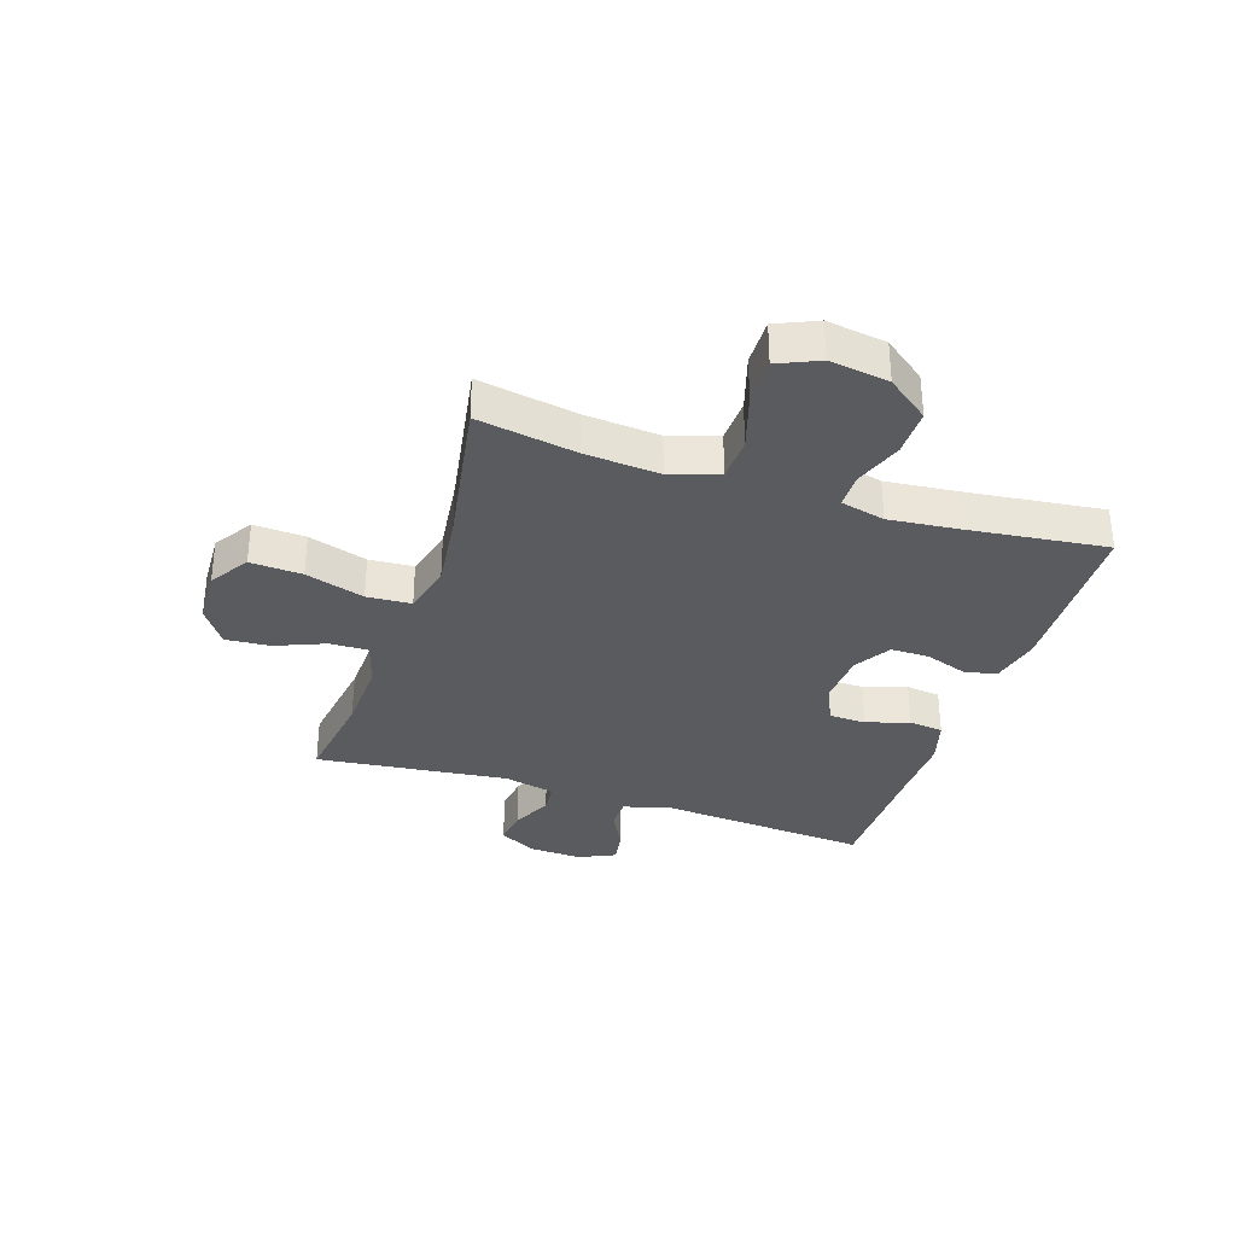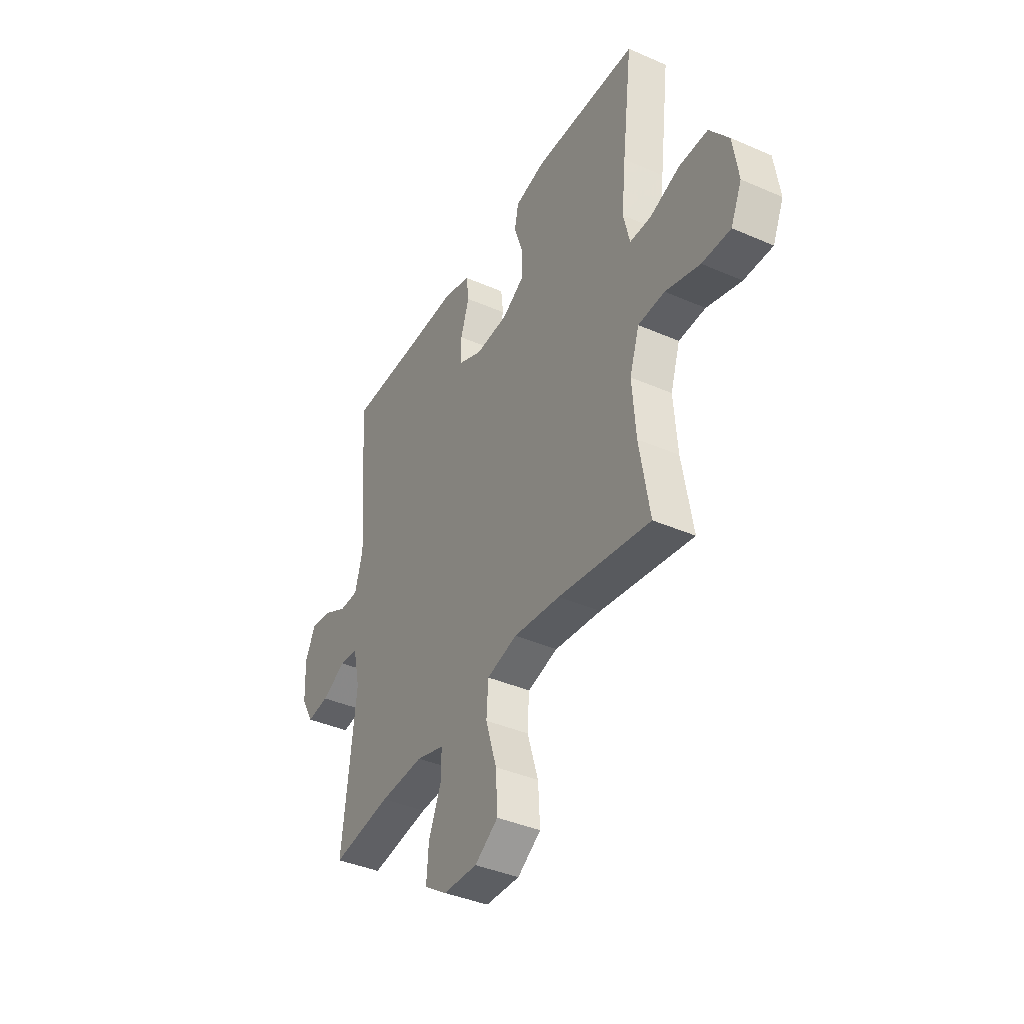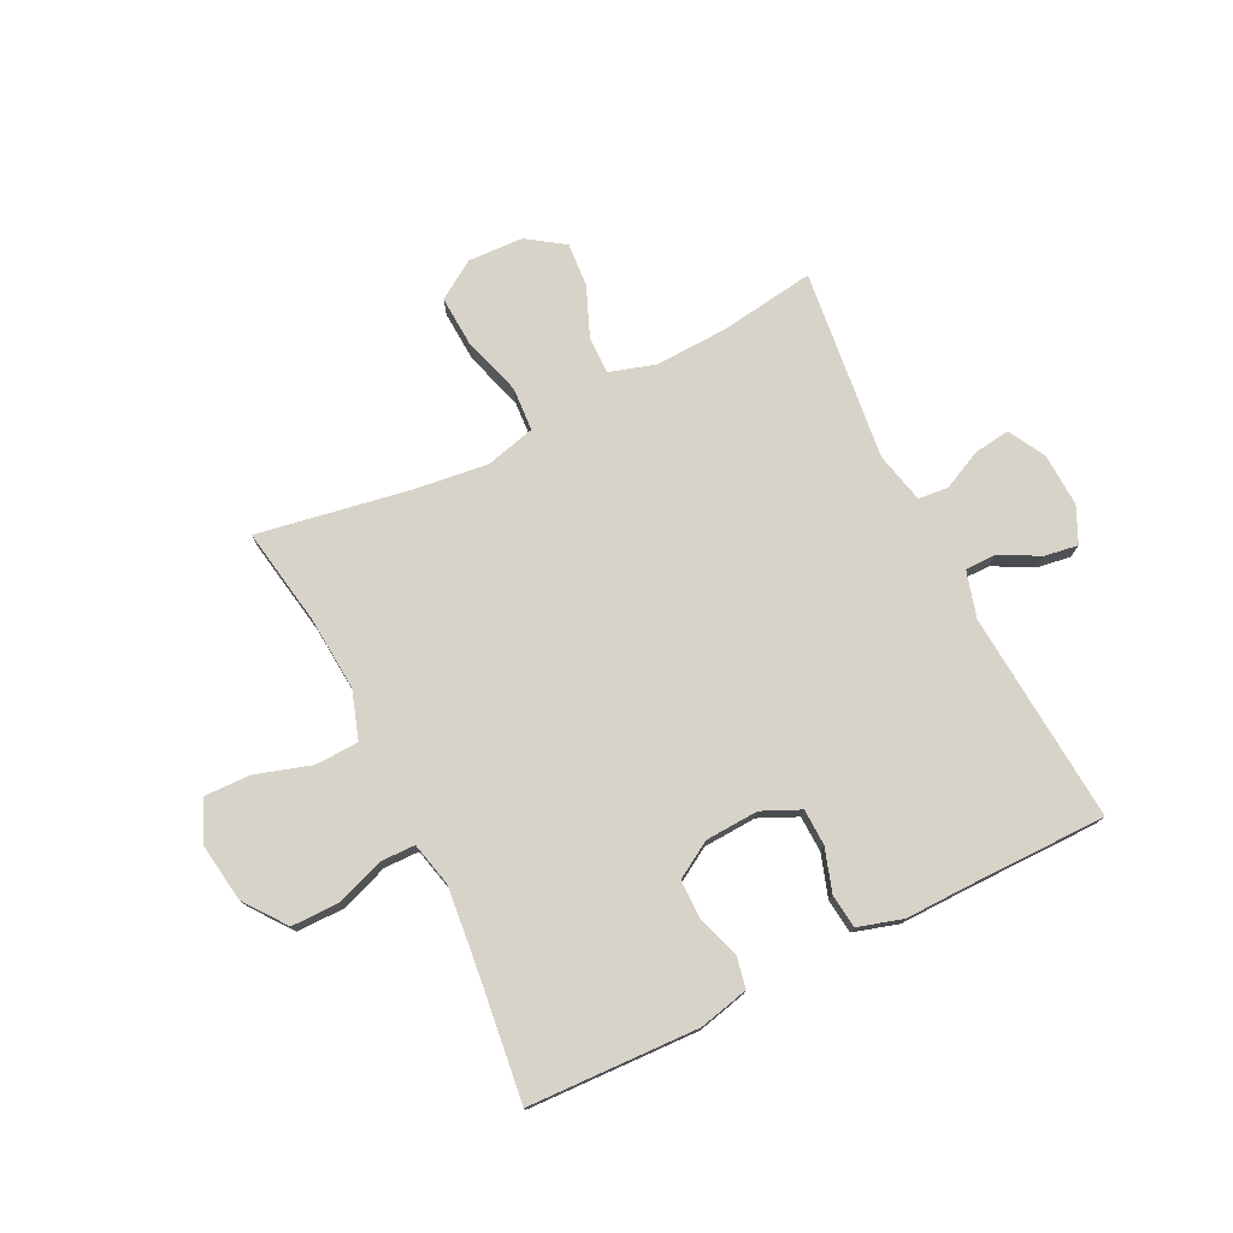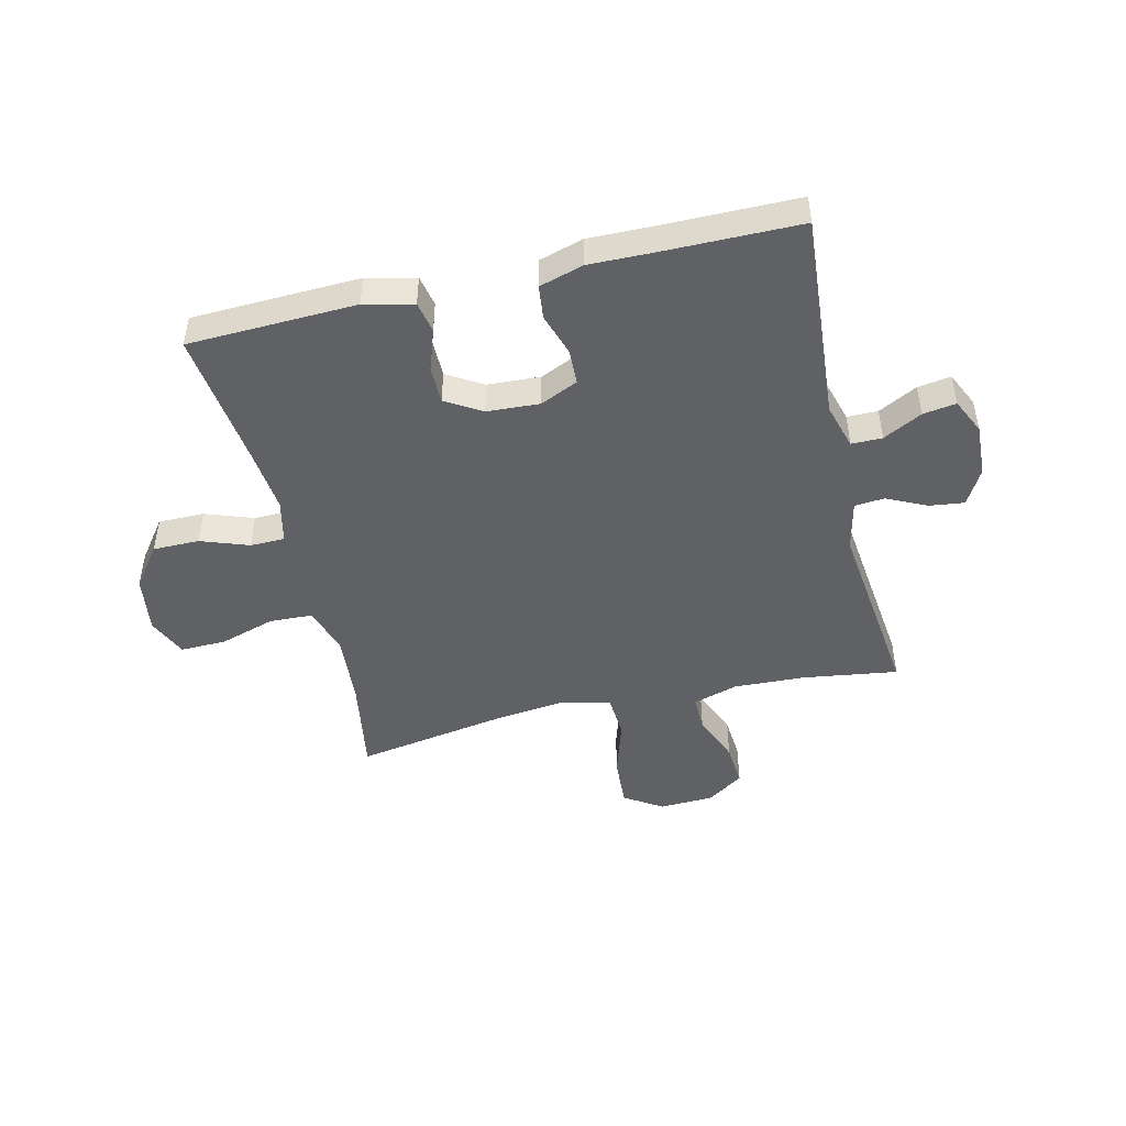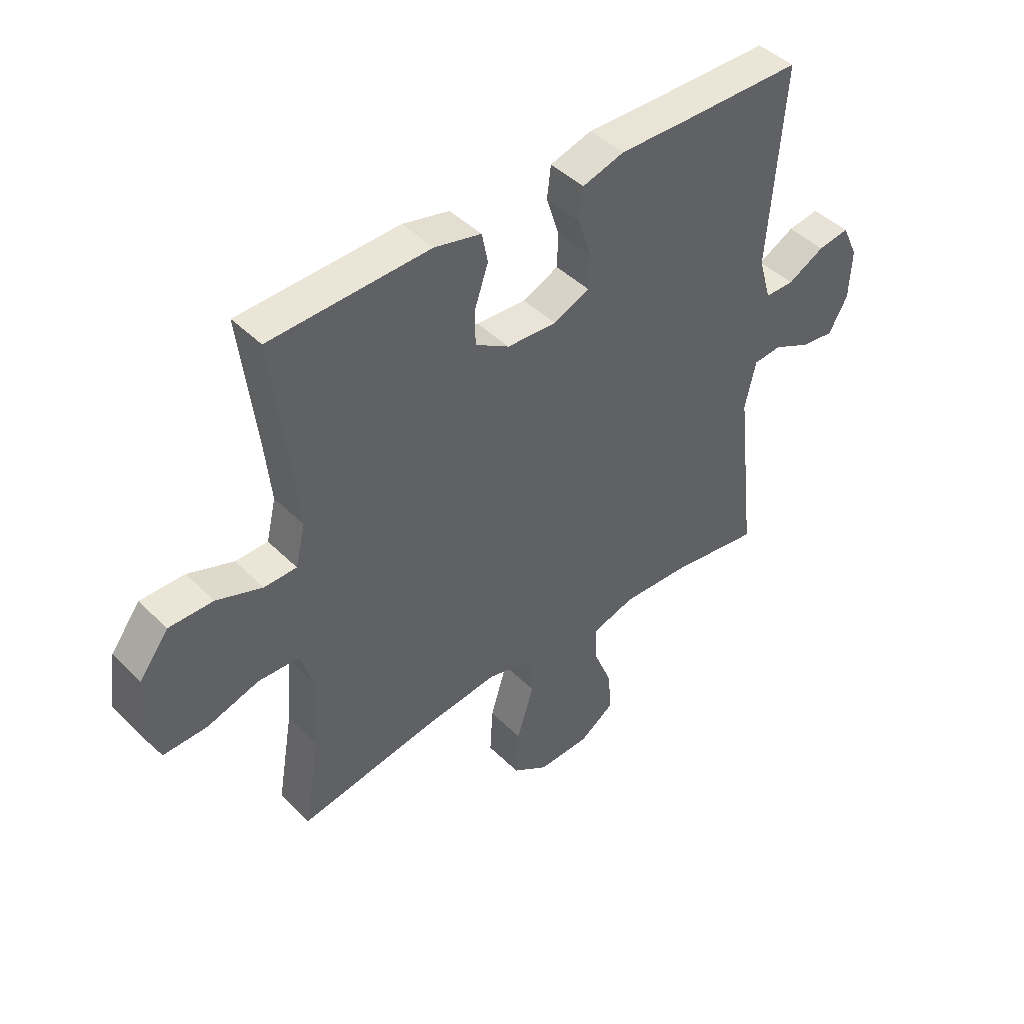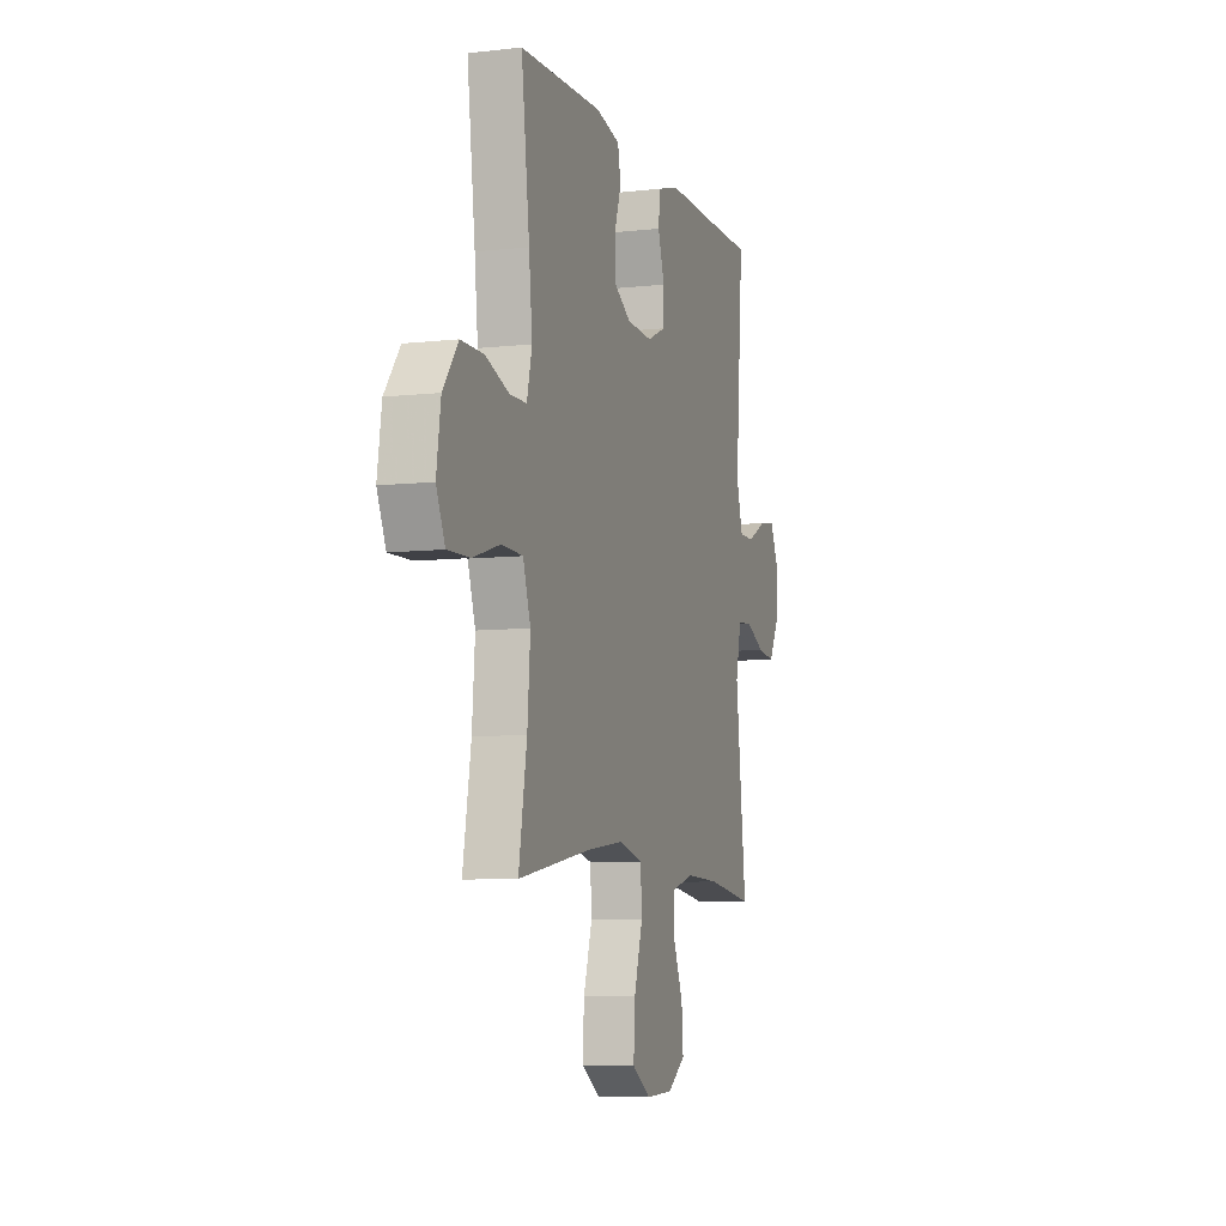
<metadata>
{"format":"obj","ext":"obj","renderer":"f3d","projection":"perspective","resolution":1024,"background":"white","views":[{"elev":-33.3,"azim":-108.3,"up":"+Y"},{"elev":-39.8,"azim":-118.4,"up":"+Z"},{"elev":76.0,"azim":-26.3,"up":"+Y"},{"elev":-46.8,"azim":13.3,"up":"+Y"},{"elev":44.1,"azim":-41.1,"up":"+Z"},{"elev":-7.4,"azim":-72.1,"up":"+Z"}]}
</metadata>
<code>
v 0.5 0.07 -0.5
v 0.333 0.07 -0.476
v 0.209 0.07 -0.471
v 0.13 0.07 -0.495
v 0.131 0.07 -0.56
v 0.166 0.07 -0.645
v 0.172 0.07 -0.722
v 0.108 0.07 -0.766
v 0.012 0.07 -0.77
v -0.054 0.07 -0.727
v -0.049 0.07 -0.638
v -0.018 0.07 -0.537
v -0.023 0.07 -0.461
v -0.109 0.07 -0.439
v -0.24 0.07 -0.455
v -0.5 0.07 -0.5
v -0.471 0.07 -0.33
v -0.461 0.07 -0.202
v -0.488 0.07 -0.119
v -0.563 0.07 -0.116
v -0.66 0.07 -0.146
v -0.74 0.07 -0.148
v -0.771 0.07 -0.078
v -0.756 0.07 0.024
v -0.702 0.07 0.096
v -0.621 0.07 0.096
v -0.537 0.07 0.066
v -0.477 0.07 0.067
v -0.459 0.07 0.143
v -0.471 0.07 0.26
v -0.5 0.07 0.5
v -0.206 0.07 0.511
v -0.12 0.07 0.491
v -0.109 0.07 0.436
v -0.134 0.07 0.363
v -0.134 0.07 0.297
v -0.071 0.07 0.259
v 0.021 0.07 0.254
v 0.087 0.07 0.284
v 0.089 0.07 0.347
v 0.065 0.07 0.421
v 0.072 0.07 0.48
v 0.149 0.07 0.503
v 0.264 0.07 0.501
v 0.5 0.07 0.5
v 0.472 0.07 0.135
v 0.495 0.07 0.055
v 0.549 0.07 0.055
v 0.617 0.07 0.091
v 0.675 0.07 0.1
v 0.704 0.07 0.038
v 0.7 0.07 -0.055
v 0.665 0.07 -0.118
v 0.603 0.07 -0.11
v 0.534 0.07 -0.077
v 0.482 0.07 -0.082
v 0.462 0.07 -0.17
v 0.5 0 -0.5
v 0.333 0 -0.476
v 0.209 0 -0.471
v 0.13 0 -0.495
v 0.131 0 -0.56
v 0.166 0 -0.645
v 0.172 0 -0.722
v 0.108 0 -0.766
v 0.012 0 -0.77
v -0.054 0 -0.727
v -0.049 0 -0.638
v -0.018 0 -0.537
v -0.023 0 -0.461
v -0.109 0 -0.439
v -0.24 0 -0.455
v -0.5 0 -0.5
v -0.471 0 -0.33
v -0.461 0 -0.202
v -0.488 0 -0.119
v -0.563 0 -0.116
v -0.66 0 -0.146
v -0.74 0 -0.148
v -0.771 0 -0.078
v -0.756 0 0.024
v -0.702 0 0.096
v -0.621 0 0.096
v -0.537 0 0.066
v -0.477 0 0.067
v -0.459 0 0.143
v -0.471 0 0.26
v -0.5 0 0.5
v -0.206 0 0.511
v -0.12 0 0.491
v -0.109 0 0.436
v -0.134 0 0.363
v -0.134 0 0.297
v -0.071 0 0.259
v 0.021 0 0.254
v 0.087 0 0.284
v 0.089 0 0.347
v 0.065 0 0.421
v 0.072 0 0.48
v 0.149 0 0.503
v 0.264 0 0.501
v 0.5 0 0.5
v 0.472 0 0.135
v 0.495 0 0.055
v 0.549 0 0.055
v 0.617 0 0.091
v 0.675 0 0.1
v 0.704 0 0.038
v 0.7 0 -0.055
v 0.665 0 -0.118
v 0.603 0 -0.11
v 0.534 0 -0.077
v 0.482 0 -0.082
v 0.462 0 -0.17
f 52 53 54 55
f 52 55 56
f 51 52 56
f 48 49 50 51
f 47 48 51 56
f 46 47 56 57
f 44 45 46
f 43 44 46 57
f 40 41 42 43
f 39 40 43 57
f 32 33 34 35
f 30 31 32 35
f 29 30 35 36
f 28 29 36 37
f 24 25 26 27
f 24 27 28
f 23 24 28
f 20 21 22 23
f 19 20 23 28
f 18 19 28 37
f 15 16 17
f 14 15 17 18
f 13 14 18 37
f 9 10 11 12
f 9 12 13
f 5 6 7 8
f 4 5 8 9
f 39 57 1 2
f 38 39 2 3
f 37 38 3 4
f 4 9 13 37
f 112 111 110 109
f 113 112 109
f 113 109 108
f 108 107 106 105
f 113 108 105 104
f 114 113 104 103
f 103 102 101
f 114 103 101 100
f 100 99 98 97
f 114 100 97 96
f 92 91 90 89
f 92 89 88 87
f 93 92 87 86
f 94 93 86 85
f 84 83 82 81
f 85 84 81
f 85 81 80
f 80 79 78 77
f 85 80 77 76
f 94 85 76 75
f 74 73 72
f 75 74 72 71
f 94 75 71 70
f 69 68 67 66
f 70 69 66
f 65 64 63 62
f 66 65 62 61
f 59 58 114 96
f 60 59 96 95
f 61 60 95 94
f 94 70 66 61
f 1 58 59 2
f 2 59 60 3
f 3 60 61 4
f 4 61 62 5
f 5 62 63 6
f 6 63 64 7
f 7 64 65 8
f 8 65 66 9
f 9 66 67 10
f 10 67 68 11
f 11 68 69 12
f 12 69 70 13
f 13 70 71 14
f 14 71 72 15
f 15 72 73 16
f 16 73 74 17
f 17 74 75 18
f 18 75 76 19
f 19 76 77 20
f 20 77 78 21
f 21 78 79 22
f 22 79 80 23
f 23 80 81 24
f 24 81 82 25
f 25 82 83 26
f 26 83 84 27
f 27 84 85 28
f 28 85 86 29
f 29 86 87 30
f 30 87 88 31
f 31 88 89 32
f 32 89 90 33
f 33 90 91 34
f 34 91 92 35
f 35 92 93 36
f 36 93 94 37
f 37 94 95 38
f 38 95 96 39
f 39 96 97 40
f 40 97 98 41
f 41 98 99 42
f 42 99 100 43
f 43 100 101 44
f 44 101 102 45
f 45 102 103 46
f 46 103 104 47
f 47 104 105 48
f 48 105 106 49
f 49 106 107 50
f 50 107 108 51
f 51 108 109 52
f 52 109 110 53
f 53 110 111 54
f 54 111 112 55
f 55 112 113 56
f 56 113 114 57
f 57 114 58 1

</code>
